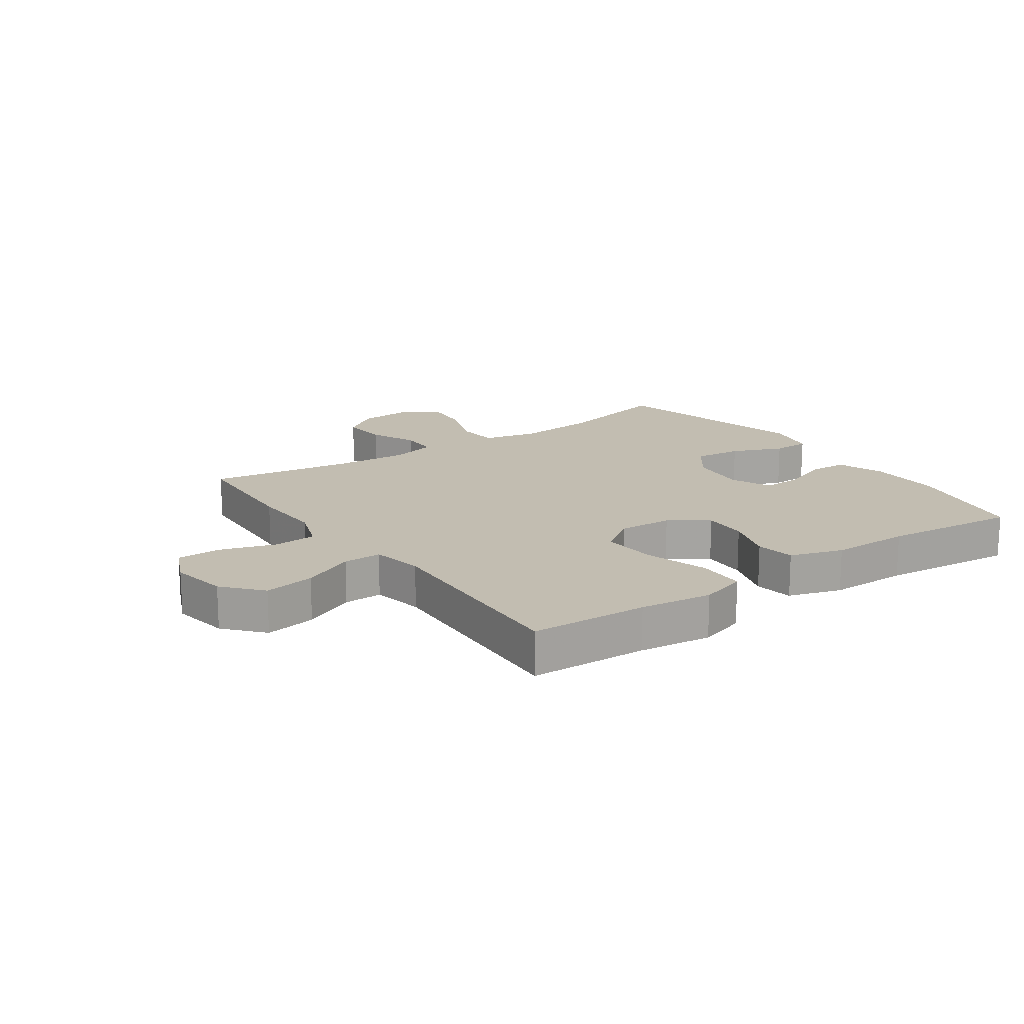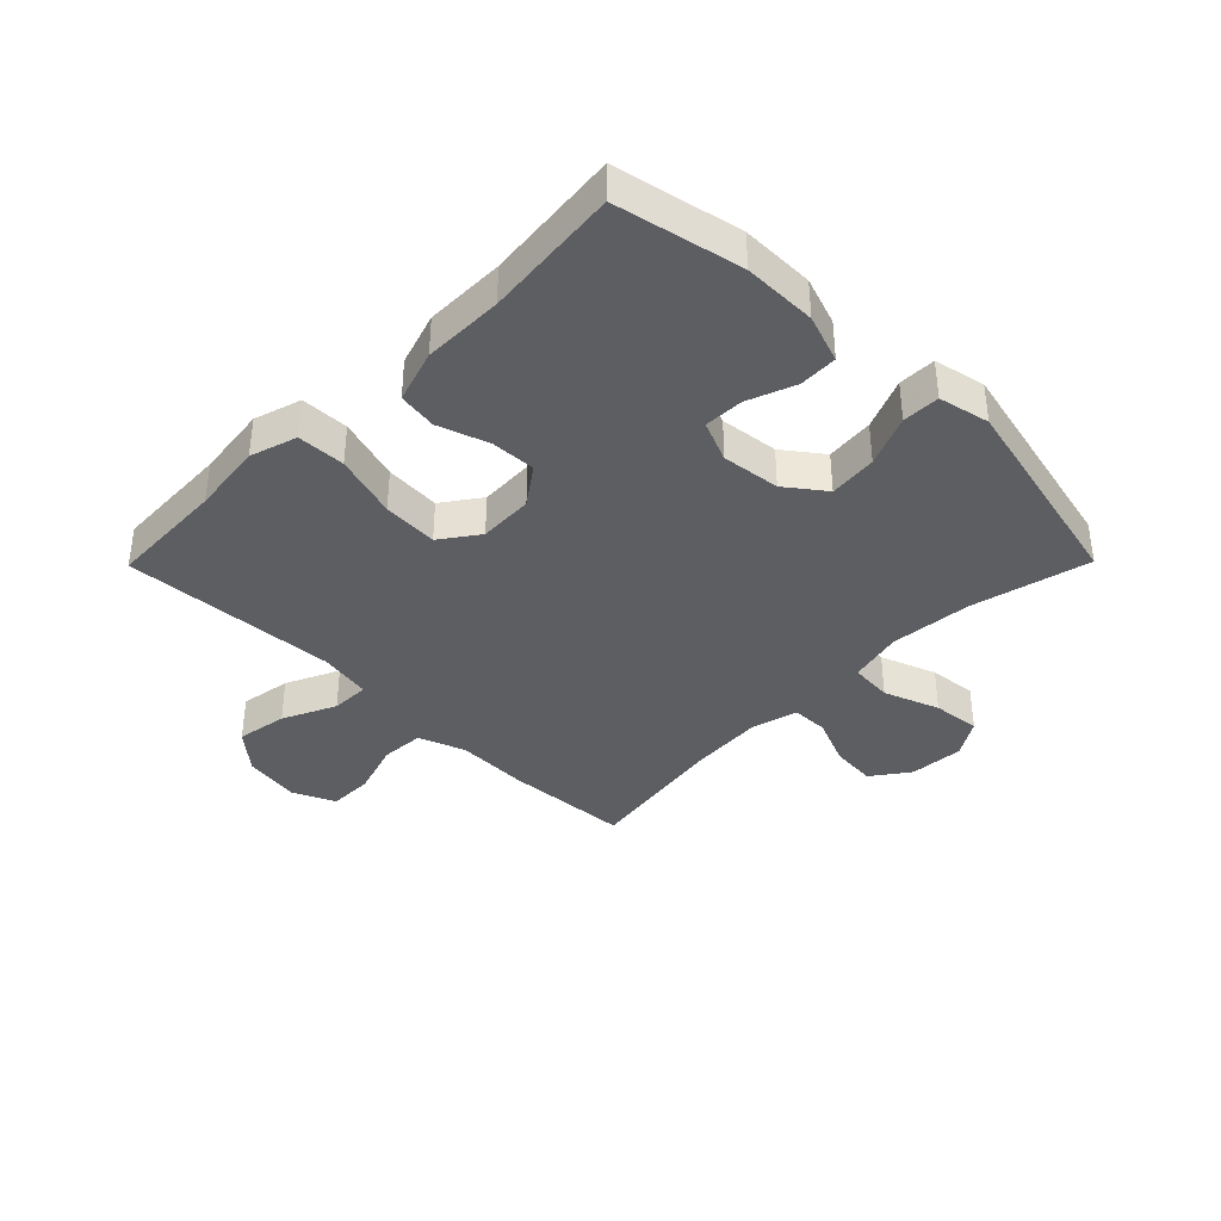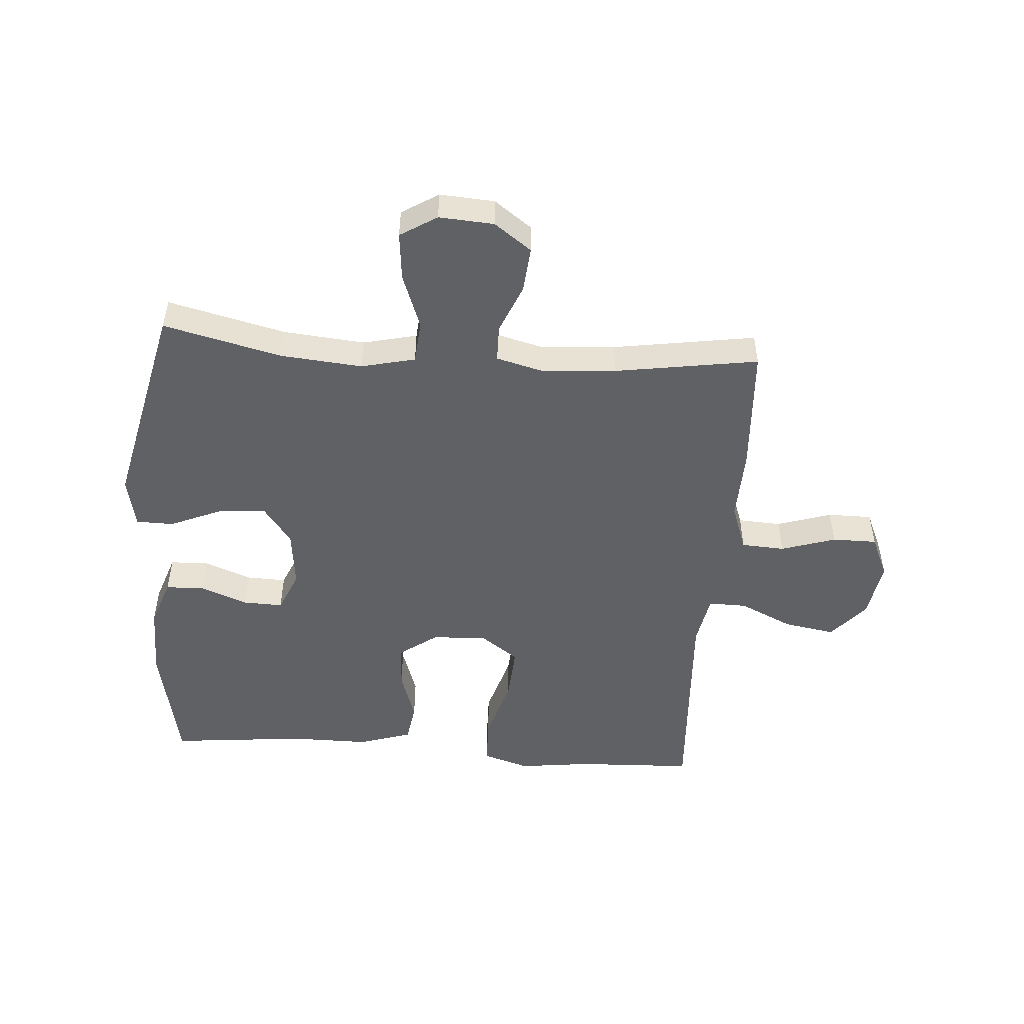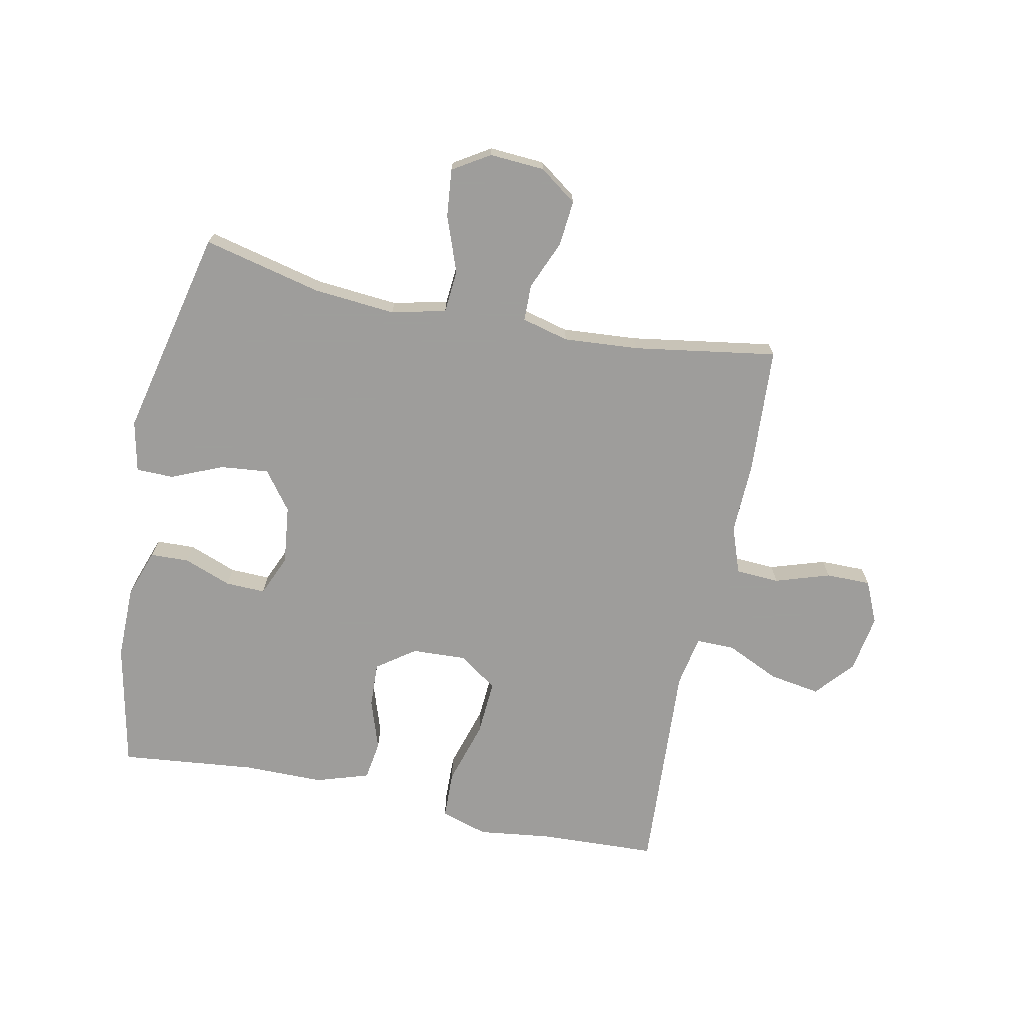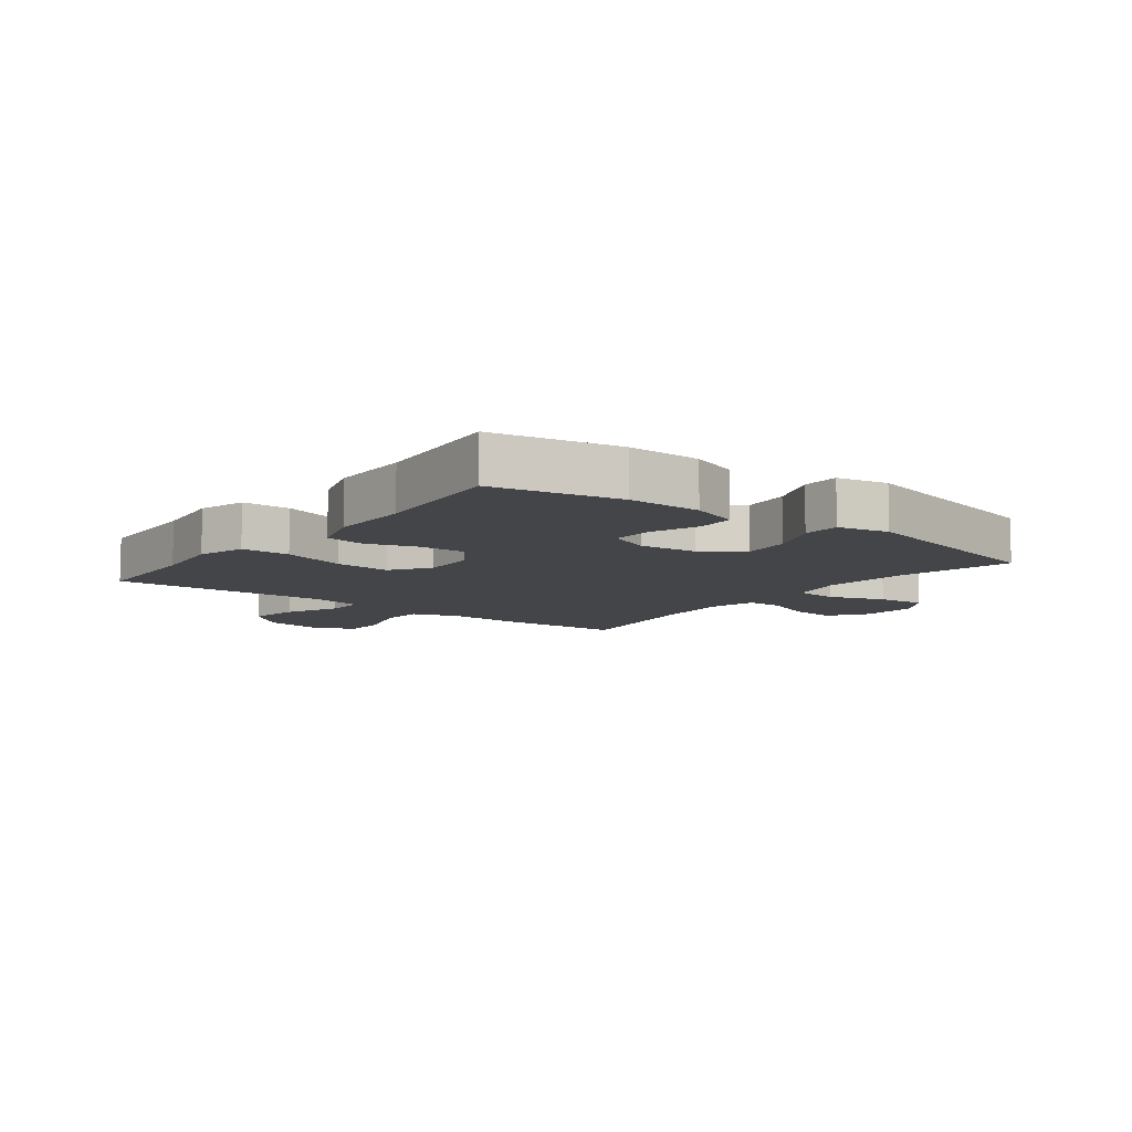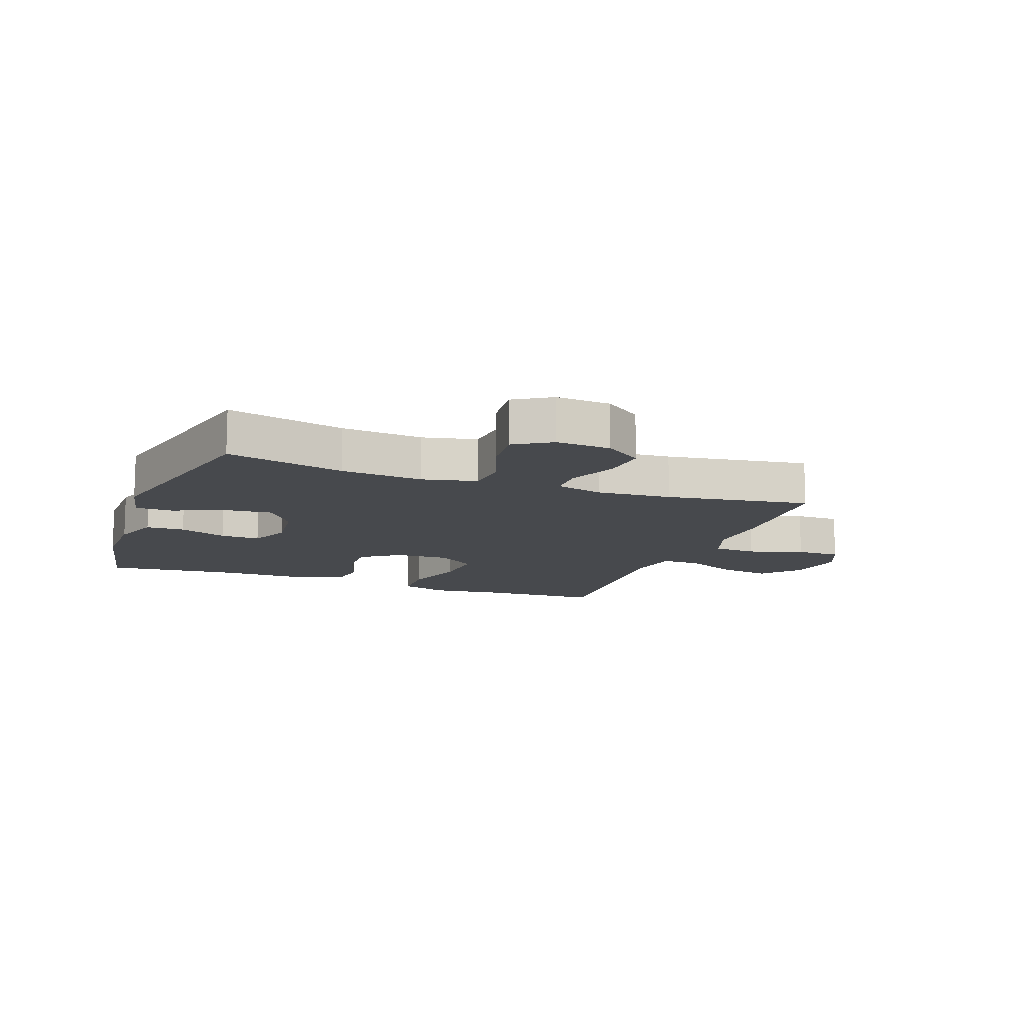
<metadata>
{"format":"obj","ext":"obj","renderer":"f3d","projection":"perspective","resolution":1024,"background":"white","views":[{"elev":16.8,"azim":144.9,"up":"+Y"},{"elev":-37.9,"azim":-134.6,"up":"+Y"},{"elev":-50.1,"azim":-4.2,"up":"+Y"},{"elev":-70.7,"azim":-11.5,"up":"+Y"},{"elev":-9.1,"azim":-127.6,"up":"+Y"},{"elev":-12.3,"azim":-20.4,"up":"+Y"}]}
</metadata>
<code>
v -0.5 0.07 0.5
v -0.304 0.07 0.453
v -0.168 0.07 0.441
v -0.078 0.07 0.462
v -0.072 0.07 0.533
v -0.106 0.07 0.625
v -0.114 0.07 0.705
v -0.053 0.07 0.743
v 0.038 0.07 0.737
v 0.1 0.07 0.692
v 0.093 0.07 0.616
v 0.059 0.07 0.535
v 0.06 0.07 0.474
v 0.138 0.07 0.454
v 0.262 0.07 0.463
v 0.5 0.07 0.5
v 0.512 0.07 0.29
v 0.508 0.07 0.17
v 0.536 0.07 0.092
v 0.608 0.07 0.088
v 0.699 0.07 0.117
v 0.773 0.07 0.117
v 0.804 0.07 0.047
v 0.788 0.07 -0.049
v 0.733 0.07 -0.112
v 0.648 0.07 -0.098
v 0.56 0.07 -0.057
v 0.496 0.07 -0.056
v 0.48 0.07 -0.142
v 0.5 0.07 -0.5
v 0.304 0.07 -0.508
v 0.184 0.07 -0.523
v 0.106 0.07 -0.499
v 0.104 0.07 -0.419
v 0.136 0.07 -0.313
v 0.142 0.07 -0.221
v 0.079 0.07 -0.176
v -0.012 0.07 -0.18
v -0.075 0.07 -0.225
v -0.072 0.07 -0.3
v -0.044 0.07 -0.384
v -0.054 0.07 -0.449
v -0.142 0.07 -0.477
v -0.275 0.07 -0.477
v -0.5 0.07 -0.5
v -0.543 0.07 -0.291
v -0.542 0.07 -0.169
v -0.514 0.07 -0.089
v -0.45 0.07 -0.087
v -0.371 0.07 -0.117
v -0.305 0.07 -0.119
v -0.276 0.07 -0.051
v -0.287 0.07 0.046
v -0.335 0.07 0.11
v -0.415 0.07 0.102
v -0.5 0.07 0.066
v -0.562 0.07 0.067
v -0.58 0.07 0.152
v -0.5 0 0.5
v -0.304 0 0.453
v -0.168 0 0.441
v -0.078 0 0.462
v -0.072 0 0.533
v -0.106 0 0.625
v -0.114 0 0.705
v -0.053 0 0.743
v 0.038 0 0.737
v 0.1 0 0.692
v 0.093 0 0.616
v 0.059 0 0.535
v 0.06 0 0.474
v 0.138 0 0.454
v 0.262 0 0.463
v 0.5 0 0.5
v 0.512 0 0.29
v 0.508 0 0.17
v 0.536 0 0.092
v 0.608 0 0.088
v 0.699 0 0.117
v 0.773 0 0.117
v 0.804 0 0.047
v 0.788 0 -0.049
v 0.733 0 -0.112
v 0.648 0 -0.098
v 0.56 0 -0.057
v 0.496 0 -0.056
v 0.48 0 -0.142
v 0.5 0 -0.5
v 0.304 0 -0.508
v 0.184 0 -0.523
v 0.106 0 -0.499
v 0.104 0 -0.419
v 0.136 0 -0.313
v 0.142 0 -0.221
v 0.079 0 -0.176
v -0.012 0 -0.18
v -0.075 0 -0.225
v -0.072 0 -0.3
v -0.044 0 -0.384
v -0.054 0 -0.449
v -0.142 0 -0.477
v -0.275 0 -0.477
v -0.5 0 -0.5
v -0.543 0 -0.291
v -0.542 0 -0.169
v -0.514 0 -0.089
v -0.45 0 -0.087
v -0.371 0 -0.117
v -0.305 0 -0.119
v -0.276 0 -0.051
v -0.287 0 0.046
v -0.335 0 0.11
v -0.415 0 0.102
v -0.5 0 0.066
v -0.562 0 0.067
v -0.58 0 0.152
f 58 1 2
f 57 58 2
f 56 57 2
f 55 56 2
f 54 55 2 3
f 53 54 3 4
f 52 53 4
f 48 49 50
f 47 48 50
f 46 47 50
f 45 46 50
f 44 45 50
f 44 50 51
f 43 44 51
f 42 43 51
f 41 42 51
f 40 41 51
f 39 40 51 52
f 33 34 35
f 32 33 35
f 31 32 35
f 31 35 36
f 30 31 36
f 29 30 36
f 28 29 36 37
f 25 26 27
f 24 25 27
f 23 24 27
f 22 23 27
f 21 22 27
f 20 21 27
f 19 20 27 28
f 28 37 38
f 19 28 38
f 18 19 38
f 17 18 38
f 16 17 38
f 15 16 38
f 10 11 12
f 9 10 12
f 8 9 12
f 7 8 12
f 6 7 12
f 5 6 12
f 4 5 12 13
f 52 4 13 14
f 38 39 52
f 15 38 52
f 14 15 52
f 60 59 116
f 60 116 115
f 60 115 114
f 60 114 113
f 61 60 113 112
f 62 61 112 111
f 62 111 110
f 108 107 106
f 108 106 105
f 108 105 104
f 108 104 103
f 108 103 102
f 109 108 102
f 109 102 101
f 109 101 100
f 109 100 99
f 109 99 98
f 110 109 98 97
f 93 92 91
f 93 91 90
f 93 90 89
f 94 93 89
f 94 89 88
f 94 88 87
f 95 94 87 86
f 85 84 83
f 85 83 82
f 85 82 81
f 85 81 80
f 85 80 79
f 85 79 78
f 86 85 78 77
f 96 95 86
f 96 86 77
f 96 77 76
f 96 76 75
f 96 75 74
f 96 74 73
f 70 69 68
f 70 68 67
f 70 67 66
f 70 66 65
f 70 65 64
f 70 64 63
f 71 70 63 62
f 72 71 62 110
f 110 97 96
f 110 96 73
f 110 73 72
f 1 59 60 2
f 2 60 61 3
f 3 61 62 4
f 4 62 63 5
f 5 63 64 6
f 6 64 65 7
f 7 65 66 8
f 8 66 67 9
f 9 67 68 10
f 10 68 69 11
f 11 69 70 12
f 12 70 71 13
f 13 71 72 14
f 14 72 73 15
f 15 73 74 16
f 16 74 75 17
f 17 75 76 18
f 18 76 77 19
f 19 77 78 20
f 20 78 79 21
f 21 79 80 22
f 22 80 81 23
f 23 81 82 24
f 24 82 83 25
f 25 83 84 26
f 26 84 85 27
f 27 85 86 28
f 28 86 87 29
f 29 87 88 30
f 30 88 89 31
f 31 89 90 32
f 32 90 91 33
f 33 91 92 34
f 34 92 93 35
f 35 93 94 36
f 36 94 95 37
f 37 95 96 38
f 38 96 97 39
f 39 97 98 40
f 40 98 99 41
f 41 99 100 42
f 42 100 101 43
f 43 101 102 44
f 44 102 103 45
f 45 103 104 46
f 46 104 105 47
f 47 105 106 48
f 48 106 107 49
f 49 107 108 50
f 50 108 109 51
f 51 109 110 52
f 52 110 111 53
f 53 111 112 54
f 54 112 113 55
f 55 113 114 56
f 56 114 115 57
f 57 115 116 58
f 58 116 59 1

</code>
